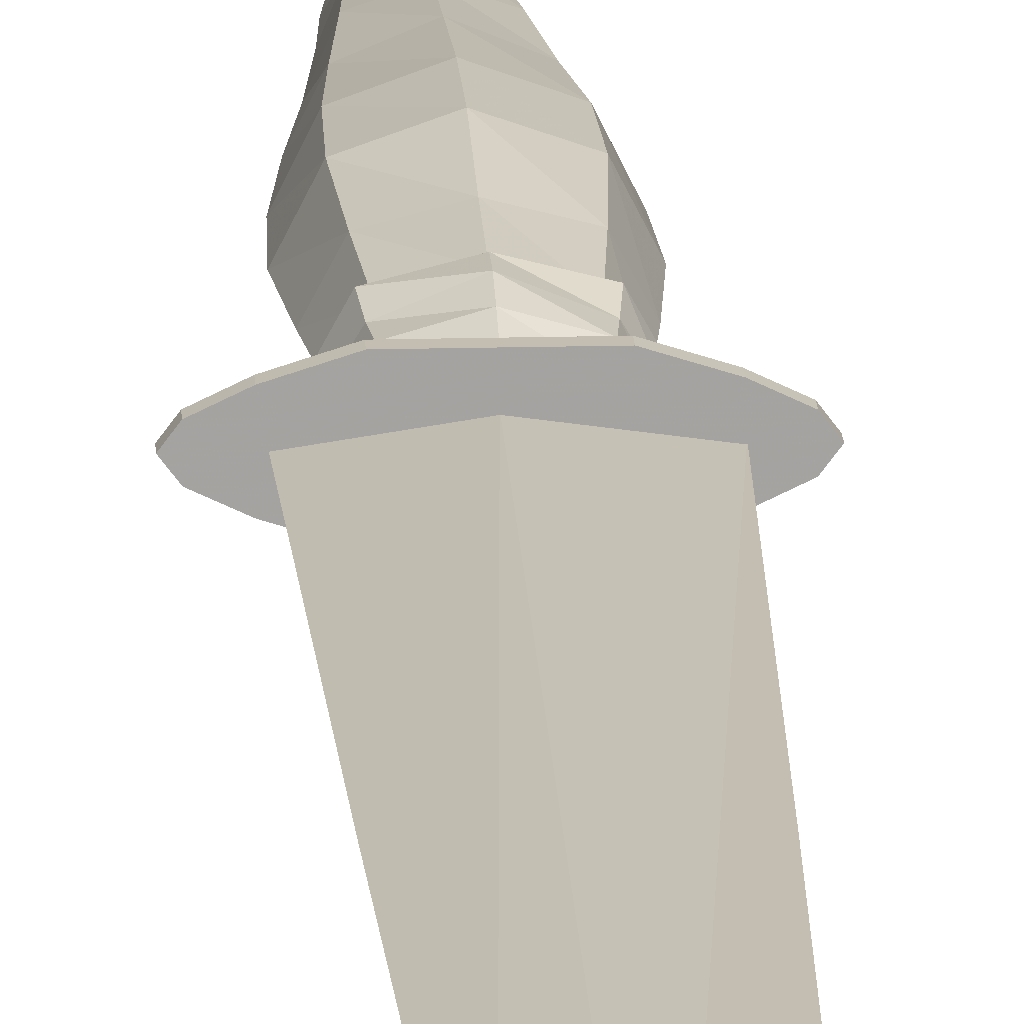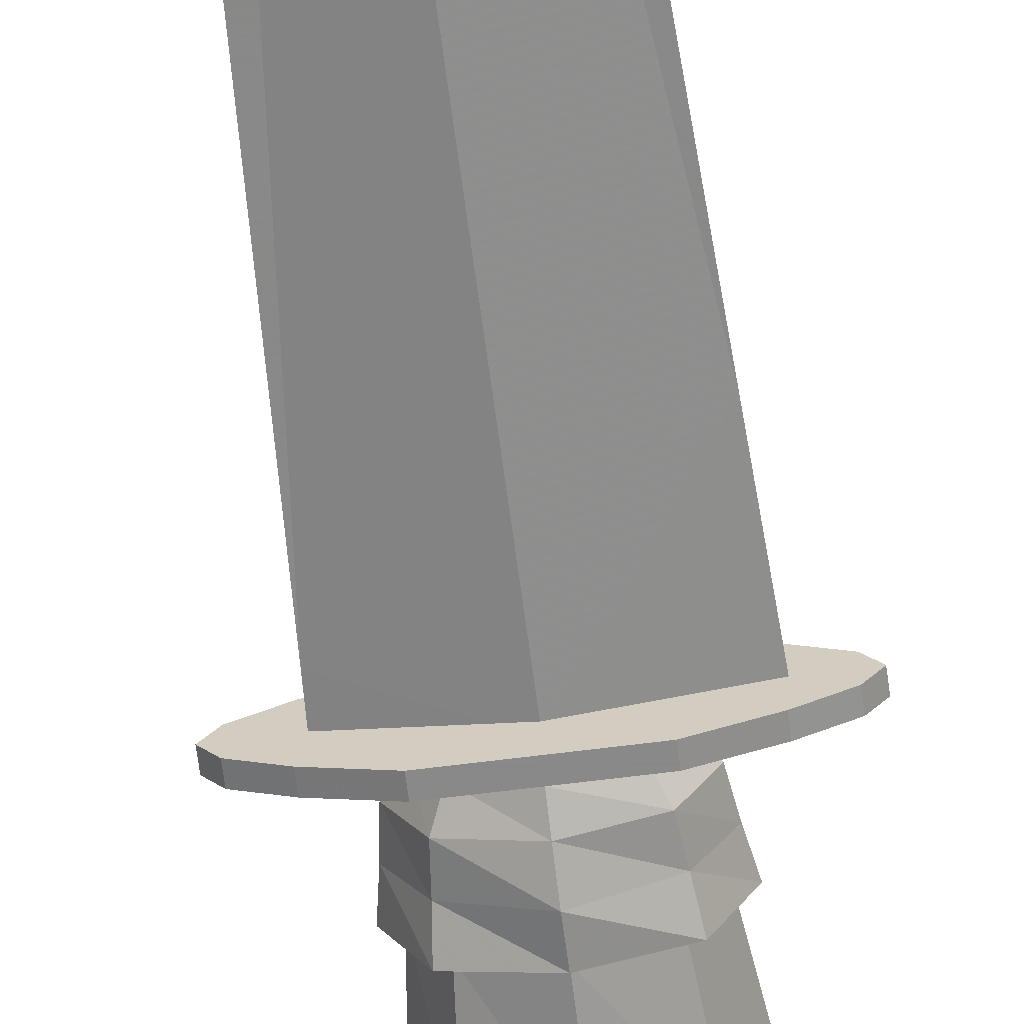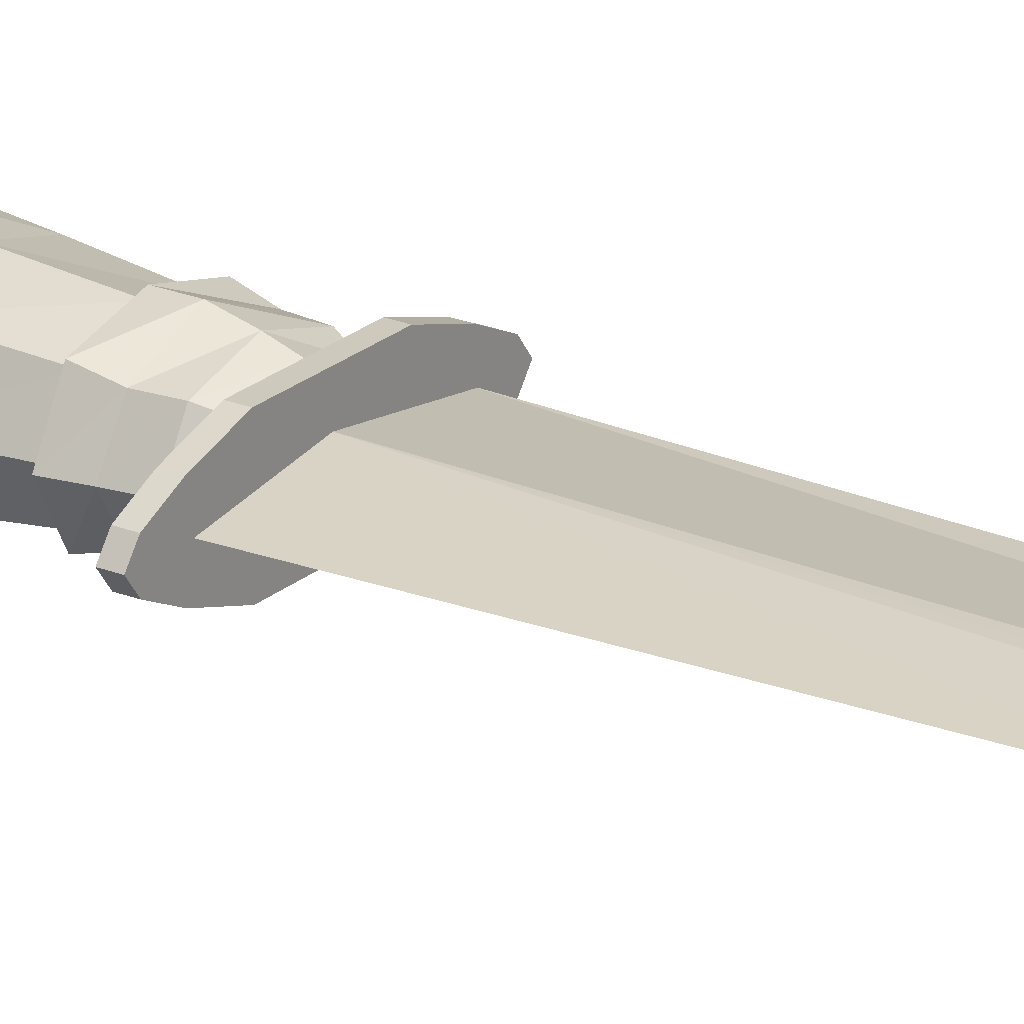
<metadata>
{"format":"obj","ext":"obj","renderer":"f3d","projection":"perspective","resolution":1024,"background":"white","views":[{"elev":17.2,"azim":-3.0,"up":"+Z"},{"elev":-63.0,"azim":7.4,"up":"+Z"},{"elev":22.6,"azim":-55.0,"up":"+Z"}]}
</metadata>
<code>
v -0.06633 0.01456 -4.949e-05
v -0.06633 0.007868 -4.949e-05
v -0.06466 0.01456 -4.949e-05
v -0.06466 0.007868 -4.949e-05
v -0.06131 0.01456 -0.006745
v -0.06131 0.007868 -0.006745
v -0.06131 0.01456 0.006645
v -0.06131 0.007868 0.006645
v -0.05997 0.01456 -0.006745
v -0.05997 0.007868 -0.006745
v -0.05997 0.01456 0.006645
v -0.05997 0.007868 0.006645
v -0.04725 0.01456 -0.01344
v -0.04725 0.007868 -0.01344
v -0.04725 0.01456 0.01334
v -0.04725 0.007868 0.01334
v -0.04625 0.01456 -0.01344
v -0.04625 0.007868 -0.01344
v -0.04625 0.01456 0.01334
v -0.04625 0.007868 0.01334
v -0.04491 0.01122 -4.949e-05
v -0.04424 -0.005523 -4.949e-05
v -0.04256 -0.05239 -4.949e-05
v -0.04122 0.1351 -4.949e-05
v -0.04022 0.1753 -4.949e-05
v -0.03988 -0.126 -4.949e-05
v -0.03687 0.09156 -4.949e-05
v -0.03654 -0.2201 -4.949e-05
v -0.03553 0.2221 -4.949e-05
v -0.03218 -0.3306 -4.949e-05
v -0.03754 0.05139 -4.949e-05
v -0.03195 0.05139 -4.949e-05
v -0.0352 0.038 -4.949e-05
v -0.02991 0.2657 -4.949e-05
v -0.02931 0.1351 -0.02349
v -0.02931 0.1351 0.02339
v -0.03336 0.02461 -4.949e-05
v -0.02874 0.1753 -0.02349
v -0.02874 0.1753 0.02339
v -0.02733 -0.4528 -4.949e-05
v -0.02716 0.01456 -4.949e-05
v -0.02623 0.09156 -0.02014
v -0.02623 0.09156 0.02004
v -0.02609 0.01456 -0.02014
v -0.02609 0.007868 -0.02014
v -0.02609 0.01456 0.02004
v -0.02609 0.007868 0.02004
v -0.02579 0.01456 -0.01679
v -0.02579 0.007868 -0.01679
v -0.02579 0.01456 0.01669
v -0.02579 0.007868 0.01669
v -0.02562 0.2221 -0.02014
v -0.02562 0.2221 0.02004
v -0.02532 0.3125 -4.949e-05
v -0.02529 -0.4679 -4.949e-05
v -0.02445 0.433 -4.949e-05
v -0.02395 0.4263 -4.949e-05
v -0.02355 0.3393 -4.949e-05
v -0.02656 0.05139 -0.02014
v -0.02656 0.05139 0.02004
v -0.02271 0.05139 -0.01679
v -0.02271 0.05139 0.01669
v -0.02171 0.2657 -0.02014
v -0.02171 0.2657 0.02004
v -0.02502 0.038 -0.01679
v -0.02502 0.038 0.01669
v -0.02144 0.4364 -4.949e-05
v -0.02094 0.3627 -4.949e-05
v -0.02087 -0.4853 -4.949e-05
v -0.02054 0.423 -4.949e-05
v -0.02372 0.02461 -0.01679
v -0.02372 0.02461 0.01669
v -0.01936 0.3895 -4.949e-05
v -0.02161 0.3862 -4.949e-05
v -0.0193 0.01456 -0.01344
v -0.0193 0.01456 0.01334
v -0.0212 0.3996 -4.949e-05
v -0.01853 0.3125 -0.01679
v -0.01853 0.3125 0.01669
v -0.01742 0.433 -0.01344
v -0.01742 0.433 0.01334
v -0.01722 0.3393 -0.01344
v -0.01722 0.3393 0.01334
v -0.01705 0.4263 -0.01344
v -0.01705 0.4263 0.01334
v -0.01893 0.4096 -4.949e-05
v -0.01538 0.4431 -4.949e-05
v -0.01528 0.4364 -0.01009
v -0.01528 0.4364 0.009994
v -0.01518 0.3627 -0.01344
v -0.01518 0.3627 0.01334
v -0.01518 -0.503 -4.949e-05
v -0.01484 0.4197 -4.949e-05
v -0.01461 0.423 -0.01009
v -0.01461 0.423 0.009994
v -0.01381 0.3895 -0.01009
v -0.01381 0.3895 0.009994
v -0.01538 0.3862 -0.01009
v -0.01538 0.3862 0.009994
v -0.01511 0.3996 -0.01009
v -0.01511 0.3996 0.009994
v -0.0135 0.4096 -0.01009
v -0.0135 0.4096 0.009994
v -0.01099 0.4431 -0.006745
v -0.01099 0.4431 0.006645
v -0.01059 0.4197 -0.006745
v -0.01059 0.4197 0.006645
v -0.01002 0.4565 -4.949e-05
v -0.009822 0.4531 -4.949e-05
v -0.009186 -0.5184 -4.949e-05
v -0.008449 0.4598 -4.949e-05
v -0.008114 0.4498 -4.949e-05
v -0.00721 0.4565 -0.003398
v -0.00721 0.4565 0.006645
v -0.007043 0.4531 -0.003398
v -0.007043 0.4531 0.003298
v -0.006072 0.4598 -0.003398
v -0.006072 0.4598 0.003298
v -0.005837 0.4498 -0.003398
v -0.005837 0.4498 0.003298
v -0.005369 0.4632 -4.949e-05
v -0.005202 0.4464 -4.949e-05
v -0.003929 0.4632 -0.003398
v -0.003929 0.4632 0.003298
v -0.003896 -0.5293 -4.949e-05
v -0.003795 0.4464 -0.003398
v -0.003795 0.4464 0.003298
v -0.002168 0.3125 -0.02349
v -0.002168 0.3125 0.02339
v -0.001914 0.3393 -0.02014
v -0.001914 0.3393 0.02004
v -0.001914 0.2657 -0.02683
v -0.001914 0.2657 0.02673
v -0.001462 0.2221 -0.03018
v -0.001462 0.2221 0.03008
v -0.001294 0.3627 -0.01679
v -0.001294 0.3627 0.01669
v -0.0009226 0.1753 -0.03353
v -0.0009226 0.1753 0.03343
v -0.0007152 0.1351 -0.03353
v -0.0007152 0.1351 0.03343
v -0.0005247 0.09156 -0.02683
v -0.0005247 0.09156 0.02673
v -0.0004005 0.01122 -0.006745
v -0.0004005 -0.5335 -4.949e-05
v -0.0004005 0.01122 0.006645
v -0.0003942 0.433 -0.01679
v -0.0003942 0.4263 -0.01679
v -0.0003942 0.4364 -0.01679
v -0.0003942 0.423 -0.01344
v -0.0003942 0.3862 -0.01679
v -0.0003942 0.3996 -0.01679
v -0.0003942 0.4096 -0.01344
v -0.0003942 0.4431 -0.01009
v -0.0003942 0.4197 -0.01009
v -0.0003942 0.4565 -0.006745
v -0.0003942 0.4531 -0.006745
v -0.0003942 0.4598 -0.006745
v -0.0003942 0.4498 -0.006745
v -0.0003942 0.4632 -0.003398
v -0.0003942 0.4464 -0.003398
v -0.0003942 0.4665 -4.949e-05
v -0.0003942 0.4464 0.003298
v -0.0003942 0.4632 0.003298
v -0.0003942 0.4498 0.006645
v -0.0003942 0.4598 0.006645
v -0.0003942 0.4531 0.006645
v -0.0003942 0.4565 0.006645
v -0.0003942 0.4197 0.009994
v -0.0003942 0.4431 0.009994
v -0.0003942 0.4096 0.01334
v -0.0003942 0.3996 0.01669
v -0.0003942 0.3862 0.01669
v -0.0003942 0.423 0.01334
v -0.0003942 0.4364 0.01669
v -0.0003942 0.4263 0.01669
v -0.0003942 0.433 0.01669
v -0.0003942 0.3895 -0.01344
v -0.0003942 0.3895 0.01334
v -0.0003942 0.05139 -0.02349
v -0.0003942 0.05139 0.02339
v -0.0003805 0.05139 -0.02683
v -0.0003805 0.038 -0.02683
v -0.0003805 0.02461 -0.02349
v -0.0003805 0.01456 -0.02014
v -0.0003805 0.007868 -0.02014
v -0.0003805 0.01456 0.02004
v -0.0003805 0.007868 0.02004
v -0.0003805 0.02461 0.02339
v -0.0003805 0.038 0.02673
v -0.0003805 0.05139 0.02673
v 0.003001 0.4464 -0.003398
v 0.003001 0.4464 0.003298
v 0.003134 0.4632 -0.003398
v 0.003134 0.4632 0.003298
v 0.003335 -0.5293 -4.949e-05
v 0.004407 0.4464 -4.949e-05
v 0.004574 0.4632 -4.949e-05
v 0.005076 0.4498 -0.003398
v 0.005076 0.4498 0.003298
v 0.005311 0.4598 -0.003398
v 0.005311 0.4598 0.003298
v 0.006248 0.4531 -0.003398
v 0.006248 0.4531 0.003298
v 0.006415 0.4565 -0.003398
v 0.006415 0.4565 0.006645
v 0.00732 0.4498 -4.949e-05
v 0.007654 0.4598 -4.949e-05
v 0.009027 0.4531 -4.949e-05
v 0.009194 -0.5184 -4.949e-05
v 0.009228 0.4565 -4.949e-05
v 0.009796 0.4197 -0.006745
v 0.009796 0.4197 0.006645
v 0.0102 0.4431 -0.006745
v 0.0102 0.4431 0.006645
v 0.01271 0.4096 -0.01009
v 0.01271 0.4096 0.009994
v 0.01258 0.3627 -0.01344
v 0.01258 0.3627 0.01334
v 0.01432 0.3996 -0.01009
v 0.01432 0.3996 0.009994
v 0.01458 0.3862 -0.01009
v 0.01458 0.3862 0.009994
v 0.01301 0.3895 -0.01009
v 0.01301 0.3895 0.009994
v 0.01338 0.3393 -0.01344
v 0.01338 0.3393 0.01334
v 0.01385 0.423 -0.01009
v 0.01385 0.423 0.009994
v 0.01405 0.4197 -4.949e-05
v 0.01422 0.3125 -0.01679
v 0.01422 0.3125 0.01669
v 0.01448 0.4364 -0.01009
v 0.01448 0.4364 0.009994
v 0.01458 0.4431 -4.949e-05
v 0.01596 -0.503 -4.949e-05
v 0.01817 0.4096 -4.949e-05
v 0.01626 0.4263 -0.01344
v 0.01626 0.4263 0.01334
v 0.01663 0.433 -0.01344
v 0.01663 0.433 0.01334
v 0.01786 0.2657 -0.02014
v 0.01786 0.2657 0.02004
v 0.02041 0.3996 -4.949e-05
v 0.01833 0.3627 -4.949e-05
v 0.01853 0.01456 -0.01344
v 0.01853 0.01456 0.01334
v 0.02081 0.3862 -4.949e-05
v 0.01857 0.3895 -4.949e-05
v 0.02295 0.02461 -0.01679
v 0.02295 0.02461 0.01669
v 0.01974 0.3393 -4.949e-05
v 0.01974 0.423 -4.949e-05
v 0.02064 0.4364 -4.949e-05
v 0.02426 0.038 -0.01679
v 0.02426 0.038 0.01669
v 0.02098 0.3125 -4.949e-05
v 0.02192 0.05139 -0.01679
v 0.02192 0.05139 0.01669
v 0.0258 0.05139 -0.02014
v 0.0258 0.05139 0.02004
v 0.02242 -0.4853 -4.949e-05
v 0.02272 0.2221 -0.02014
v 0.02272 0.2221 0.02004
v 0.02319 0.4263 -4.949e-05
v 0.02366 0.433 -4.949e-05
v 0.02503 0.01456 -0.01679
v 0.02503 0.007868 -0.01679
v 0.02503 0.01456 0.01669
v 0.02503 0.007868 0.01669
v 0.0252 0.09156 -0.02014
v 0.0252 0.09156 0.02004
v 0.02533 0.01456 -0.02014
v 0.02533 0.007868 -0.02014
v 0.02533 0.01456 0.02004
v 0.02533 0.007868 0.02004
v 0.02607 0.2657 -4.949e-05
v 0.0264 0.01456 -4.949e-05
v 0.02687 0.1753 -0.02349
v 0.02687 0.1753 0.02339
v 0.02741 -0.4679 -4.949e-05
v 0.02788 0.1351 -0.02349
v 0.02788 0.1351 0.02339
v 0.0326 0.02461 -4.949e-05
v 0.03444 0.038 -4.949e-05
v 0.02968 -0.4528 -4.949e-05
v 0.03116 0.05139 -4.949e-05
v 0.03678 0.05139 -4.949e-05
v 0.03273 0.2221 -4.949e-05
v 0.03444 -0.3306 -4.949e-05
v 0.03578 0.09156 -4.949e-05
v 0.03845 0.1753 -4.949e-05
v 0.03879 -0.2201 -4.949e-05
v 0.03979 0.1351 -4.949e-05
v 0.04214 -0.126 -4.949e-05
v 0.04482 -0.05239 -4.949e-05
v 0.04548 0.01456 -0.01344
v 0.04548 0.007868 -0.01344
v 0.04548 0.01456 0.01334
v 0.04548 0.007868 0.01334
v 0.04649 0.01456 -0.01344
v 0.04649 0.007868 -0.01344
v 0.04649 0.01456 0.01334
v 0.04649 0.007868 0.01334
v 0.04649 -0.005523 -4.949e-05
v 0.04716 0.01122 -4.949e-05
v 0.05921 0.01456 -0.006745
v 0.05921 0.007868 -0.006745
v 0.05921 0.01456 0.006645
v 0.05921 0.007868 0.006645
v 0.06055 0.01456 -0.006745
v 0.06055 0.007868 -0.006745
v 0.06055 0.01456 0.006645
v 0.06055 0.007868 0.006645
v 0.0639 0.01456 -4.949e-05
v 0.0639 0.007868 -4.949e-05
v 0.06557 0.01456 -4.949e-05
v 0.06557 0.007868 -4.949e-05
f 146 144 21
f 306 146 125
f 296 281 145
f 145 23 22
f 210 306 145
f 145 281 210
f 30 145 55
f 296 144 306
f 92 145 125
f 23 146 21
f 125 146 92
f 92 146 55
f 262 306 210
f 55 145 92
f 55 146 30
f 28 146 23
f 286 306 262
f 210 281 262
f 26 145 30
f 286 281 293
f 293 281 296
f 293 306 286
f 296 306 293
f 146 28 30
f 306 296 305
f 145 26 23
f 22 21 144
f 259 181 61
f 225 178 96
f 181 62 32
f 180 258 287
f 179 96 73
f 178 225 249
f 61 42 142
f 181 143 43
f 259 272 143
f 180 142 271
f 78 82 130
f 129 131 83
f 232 227 131
f 128 130 226
f 79 83 58
f 54 58 82
f 257 252 227
f 231 226 252
f 132 128 231
f 243 232 129
f 63 78 128
f 133 129 79
f 277 257 232
f 242 231 257
f 64 79 54
f 34 54 78
f 42 35 140
f 142 140 282
f 272 283 141
f 143 141 36
f 141 139 39
f 35 38 138
f 283 280 139
f 140 138 279
f 32 27 42
f 62 43 27
f 258 271 291
f 287 291 272
f 134 132 242
f 264 243 133
f 52 63 132
f 135 133 64
f 36 39 25
f 24 25 38
f 282 279 292
f 294 292 280
f 43 36 24
f 27 24 35
f 271 282 294
f 291 294 283
f 138 134 263
f 280 264 135
f 139 135 53
f 38 52 134
f 263 242 277
f 289 277 243
f 53 64 34
f 29 34 63
f 292 289 264
f 279 263 289
f 25 29 52
f 39 53 29
f 82 90 136
f 131 137 91
f 130 136 218
f 227 219 137
f 83 91 68
f 58 68 90
f 226 218 245
f 252 245 219
f 137 179 97
f 90 96 178
f 219 225 179
f 136 178 224
f 68 73 96
f 91 97 73
f 218 224 249
f 245 249 225
f 6 5 13
f 302 301 311
f 274 273 301
f 14 13 44
f 2 1 5
f 99 101 77
f 223 221 172
f 157 156 205
f 238 240 266
f 84 80 147
f 148 147 240
f 222 220 244
f 74 77 100
f 248 244 221
f 72 66 33
f 284 285 256
f 250 255 285
f 37 33 65
f 151 152 220
f 173 172 101
f 98 100 152
f 267 185 187
f 185 48 50
f 186 188 51
f 268 270 188
f 33 31 59
f 66 60 31
f 77 86 102
f 318 317 313
f 8 7 1
f 312 311 317
f 244 237 217
f 189 190 66
f 251 256 190
f 184 183 255
f 285 288 261
f 255 260 288
f 57 56 80
f 265 266 241
f 85 81 56
f 71 65 183
f 101 103 86
f 256 261 191
f 190 191 60
f 183 182 260
f 65 59 182
f 203 205 211
f 220 216 237
f 172 171 103
f 16 15 7
f 304 303 275
f 314 313 303
f 47 46 15
f 186 185 273
f 45 44 185
f 188 187 46
f 276 275 187
f 100 102 153
f 152 153 216
f 176 177 81
f 239 241 177
f 221 217 171
f 116 114 108
f 209 211 206
f 109 108 113
f 167 168 114
f 204 206 168
f 115 113 156
f 216 212 230
f 270 276 188
f 108 111 117
f 103 107 93
f 237 230 213
f 86 93 106
f 114 118 111
f 217 213 169
f 171 169 107
f 113 117 158
f 206 202 166
f 56 67 88
f 240 233 254
f 207 209 204
f 76 72 37
f 211 208 202
f 205 201 208
f 102 106 155
f 41 37 71
f 246 250 284
f 81 89 67
f 278 284 251
f 153 155 212
f 275 269 187
f 49 45 186
f 266 254 234
f 112 109 115
f 297 267 269
f 48 17 19
f 298 300 270
f 49 51 20
f 156 158 201
f 168 166 118
f 147 149 233
f 253 265 239
f 120 116 109
f 199 203 209
f 165 167 116
f 185 184 250
f 247 251 189
f 75 71 184
f 187 189 72
f 261 182 59
f 247 187 75
f 177 175 89
f 70 57 84
f 228 238 265
f 223 173 98
f 241 234 175
f 95 85 57
f 44 48 185
f 80 88 149
f 200 204 167
f 119 115 157
f 201 194 198
f 159 157 203
f 94 84 148
f 197 207 200
f 127 120 112
f 229 239 176
f 174 176 85
f 150 148 238
f 118 124 121
f 273 267 297
f 111 121 123
f 122 112 119
f 208 198 195
f 67 87 104
f 93 70 94
f 212 228 253
f 230 253 229
f 89 105 87
f 192 199 207
f 254 235 215
f 233 214 235
f 107 95 70
f 303 299 269
f 46 50 19
f 117 123 160
f 166 164 124
f 202 195 164
f 268 274 302
f 300 304 276
f 13 17 48
f 51 47 16
f 158 160 194
f 214 192 197
f 105 127 122
f 235 197 193
f 18 14 45
f 163 165 120
f 193 200 165
f 161 159 199
f 87 122 126
f 213 229 174
f 169 174 95
f 175 170 105
f 155 150 228
f 149 154 214
f 234 215 170
f 126 119 159
f 106 94 150
f 88 104 154
f 1 3 9
f 311 307 315
f 316 318 314
f 317 315 309
f 308 312 318
f 4 2 6
f 12 8 2
f 7 11 3
f 17 9 11
f 307 297 299
f 18 20 12
f 308 310 300
f 215 193 163
f 170 163 127
f 154 161 192
f 104 126 161
f 310 314 304
f 5 9 17
f 313 309 299
f 298 302 312
f 15 19 11
f 10 6 14
f 20 16 8
f 301 297 307
f 191 59 31
f 182 261 288
f 187 76 41
f 185 246 278
f 173 99 74
f 151 222 248
f 162 124 164
f 162 121 124
f 162 123 121
f 162 160 123
f 162 194 160
f 162 198 194
f 162 195 198
f 162 164 195
f 9 3 11
f 307 309 315
f 12 4 10
f 316 310 308
f 306 144 146
f 306 125 145
f 296 145 144
f 145 22 144
f 210 145 196
f 145 210 196
f 30 55 40
f 296 306 305
f 92 125 110
f 23 21 22
f 125 92 110
f 92 55 69
f 262 210 236
f 55 92 69
f 55 30 40
f 28 23 26
f 286 262 281
f 210 262 236
f 26 30 28
f 286 293 290
f 293 296 295
f 293 286 290
f 296 293 295
f 259 61 180
f 225 96 179
f 181 32 61
f 180 287 259
f 179 73 97
f 178 249 224
f 61 142 180
f 181 43 62
f 259 143 181
f 180 271 258
f 78 130 128
f 129 83 79
f 232 131 129
f 128 226 231
f 79 58 54
f 54 82 78
f 257 227 232
f 231 252 257
f 132 231 242
f 243 129 133
f 63 128 132
f 133 79 64
f 277 232 243
f 242 257 277
f 64 54 34
f 34 78 63
f 42 140 142
f 142 282 271
f 272 141 143
f 143 36 43
f 141 39 36
f 35 138 140
f 283 139 141
f 140 279 282
f 32 42 61
f 62 27 32
f 258 291 287
f 287 272 259
f 134 242 263
f 264 133 135
f 52 132 134
f 135 64 53
f 36 25 24
f 24 38 35
f 282 292 294
f 294 280 283
f 43 24 27
f 27 35 42
f 271 294 291
f 291 283 272
f 138 263 279
f 280 135 139
f 139 53 39
f 38 134 138
f 263 277 289
f 289 243 264
f 53 34 29
f 29 63 52
f 292 264 280
f 279 289 292
f 25 52 38
f 39 29 25
f 82 136 130
f 131 91 83
f 130 218 226
f 227 137 131
f 83 68 58
f 58 90 82
f 226 245 252
f 252 219 227
f 137 97 91
f 90 178 136
f 219 179 137
f 136 224 218
f 68 96 90
f 91 73 68
f 218 249 245
f 245 225 219
f 6 13 14
f 302 311 312
f 274 301 302
f 14 44 45
f 2 5 6
f 99 77 74
f 223 172 173
f 157 205 203
f 238 266 265
f 84 147 148
f 148 240 238
f 222 244 248
f 74 100 98
f 248 221 223
f 72 33 37
f 284 256 251
f 250 285 284
f 37 65 71
f 151 220 222
f 173 101 99
f 98 152 151
f 267 187 269
f 185 50 187
f 186 51 49
f 268 188 186
f 33 59 65
f 66 31 33
f 77 102 100
f 318 313 314
f 8 1 2
f 312 317 318
f 244 217 221
f 189 66 72
f 251 190 189
f 184 255 250
f 285 261 256
f 255 288 285
f 57 80 84
f 265 241 239
f 85 56 57
f 71 183 184
f 101 86 77
f 256 191 190
f 190 60 66
f 183 260 255
f 65 182 183
f 203 211 209
f 220 237 244
f 172 103 101
f 16 7 8
f 304 275 276
f 314 303 304
f 47 15 16
f 186 273 274
f 45 185 186
f 188 46 47
f 276 187 188
f 100 153 152
f 152 216 220
f 176 81 85
f 239 177 176
f 221 171 172
f 116 108 109
f 209 206 204
f 109 113 115
f 167 114 116
f 204 168 167
f 115 156 157
f 216 230 237
f 188 47 51
f 108 117 113
f 103 93 86
f 237 213 217
f 86 106 102
f 114 111 108
f 217 169 171
f 171 107 103
f 113 158 156
f 206 166 168
f 56 88 80
f 240 254 266
f 207 204 200
f 76 37 41
f 211 202 206
f 205 208 211
f 102 155 153
f 41 71 75
f 246 284 278
f 81 67 56
f 278 251 247
f 153 212 216
f 187 50 46
f 186 274 268
f 266 234 241
f 112 115 119
f 297 269 299
f 48 19 50
f 298 270 268
f 49 20 18
f 156 201 205
f 168 118 114
f 147 233 240
f 253 239 229
f 120 109 112
f 199 209 207
f 165 116 120
f 185 250 246
f 247 189 187
f 75 184 185
f 187 72 76
f 261 59 191
f 247 75 185
f 177 89 81
f 70 84 94
f 228 265 253
f 223 98 151
f 241 175 177
f 95 57 70
f 185 267 273
f 80 149 147
f 200 167 165
f 119 157 159
f 201 198 208
f 159 203 199
f 94 148 150
f 197 200 193
f 127 112 122
f 229 176 174
f 174 85 95
f 150 238 228
f 118 121 111
f 273 297 301
f 111 123 117
f 122 119 126
f 208 195 202
f 67 104 88
f 93 94 106
f 212 253 230
f 230 229 213
f 89 87 67
f 192 207 197
f 254 215 234
f 233 235 254
f 107 70 93
f 303 269 275
f 46 19 15
f 117 160 158
f 166 124 118
f 202 164 166
f 268 302 298
f 300 276 270
f 13 48 44
f 51 16 20
f 158 194 201
f 214 197 235
f 105 122 87
f 235 193 215
f 18 45 49
f 163 120 127
f 193 165 163
f 161 199 192
f 87 126 104
f 213 174 169
f 169 95 107
f 175 105 89
f 155 228 212
f 149 214 233
f 234 170 175
f 126 159 161
f 106 150 155
f 88 154 149
f 1 9 5
f 311 315 317
f 316 314 310
f 317 309 313
f 308 318 316
f 4 6 10
f 12 2 4
f 7 3 1
f 17 11 19
f 307 299 309
f 18 12 10
f 308 300 298
f 215 163 170
f 170 127 105
f 154 192 214
f 104 161 154
f 310 304 300
f 5 17 13
f 313 299 303
f 298 312 308
f 15 11 7
f 10 14 18
f 20 8 12
f 301 307 311
f 191 31 60
f 182 288 260
f 187 41 75
f 185 278 247
f 173 74 98
f 151 248 223

</code>
